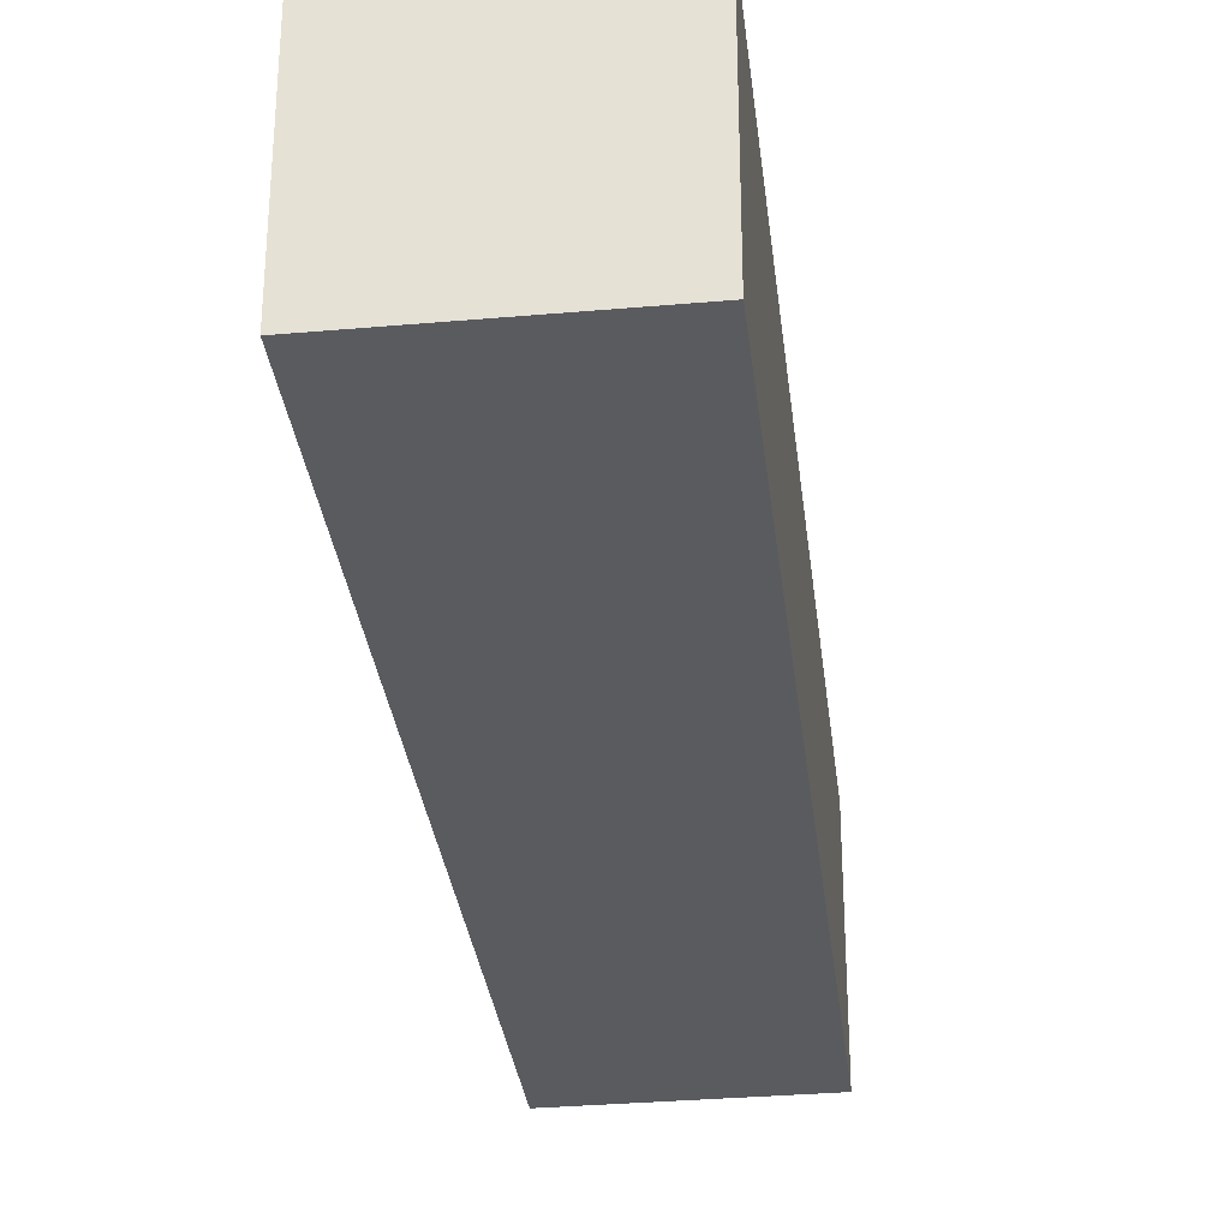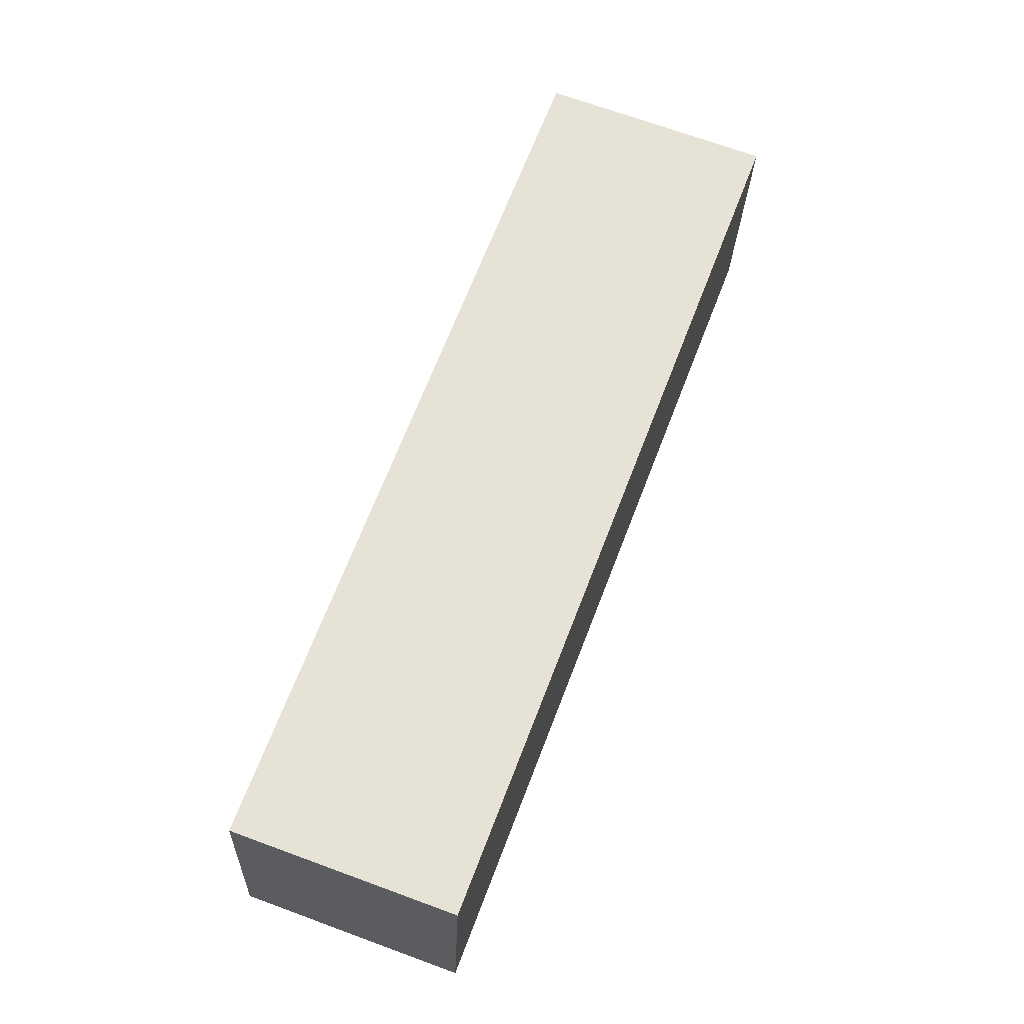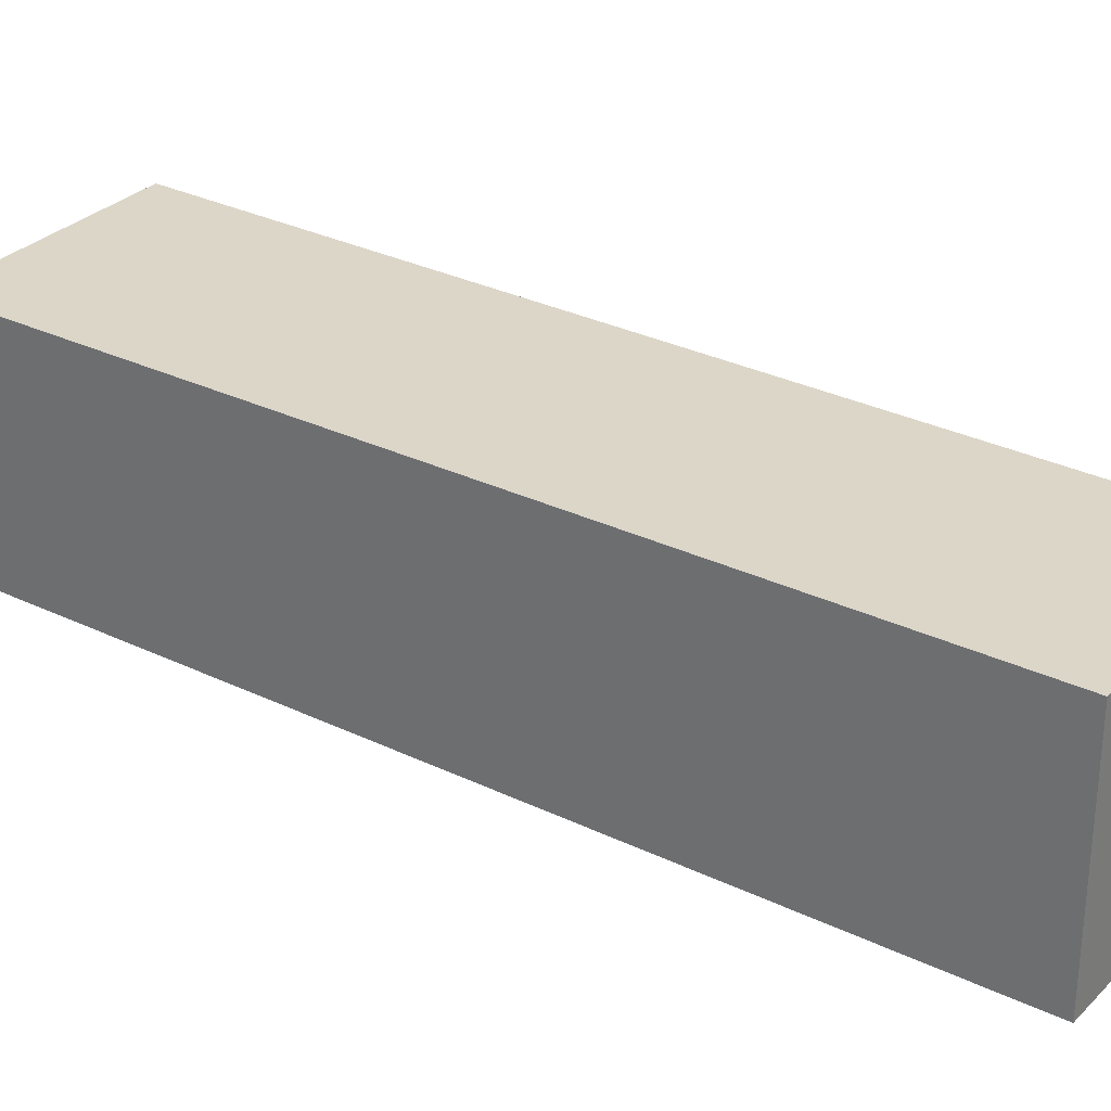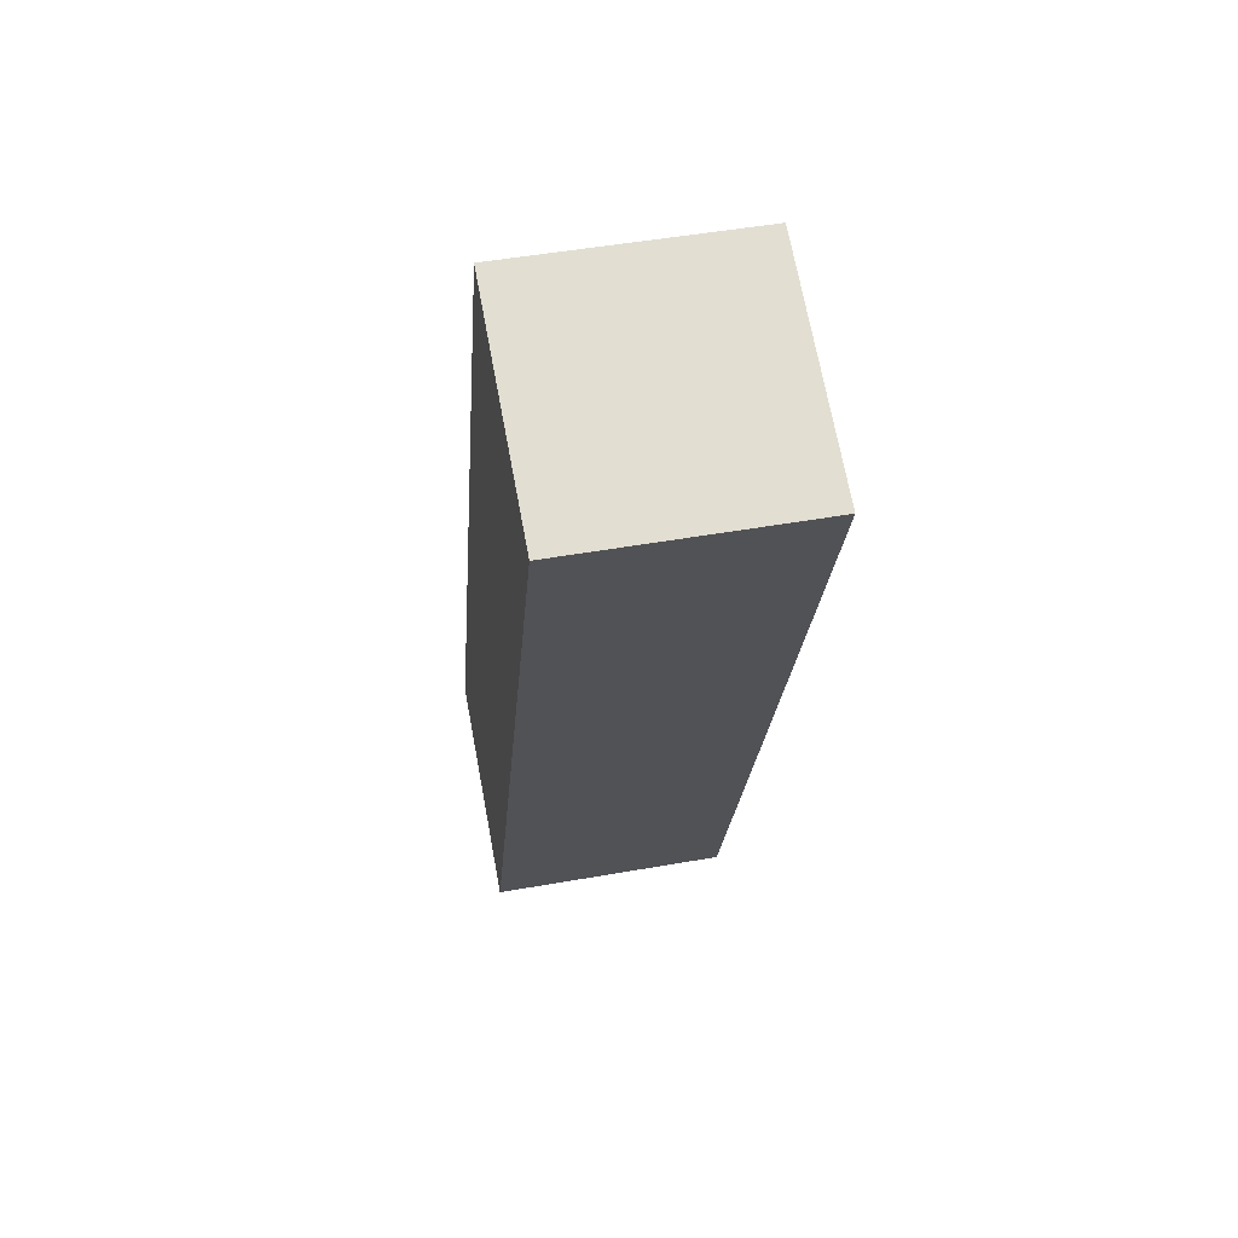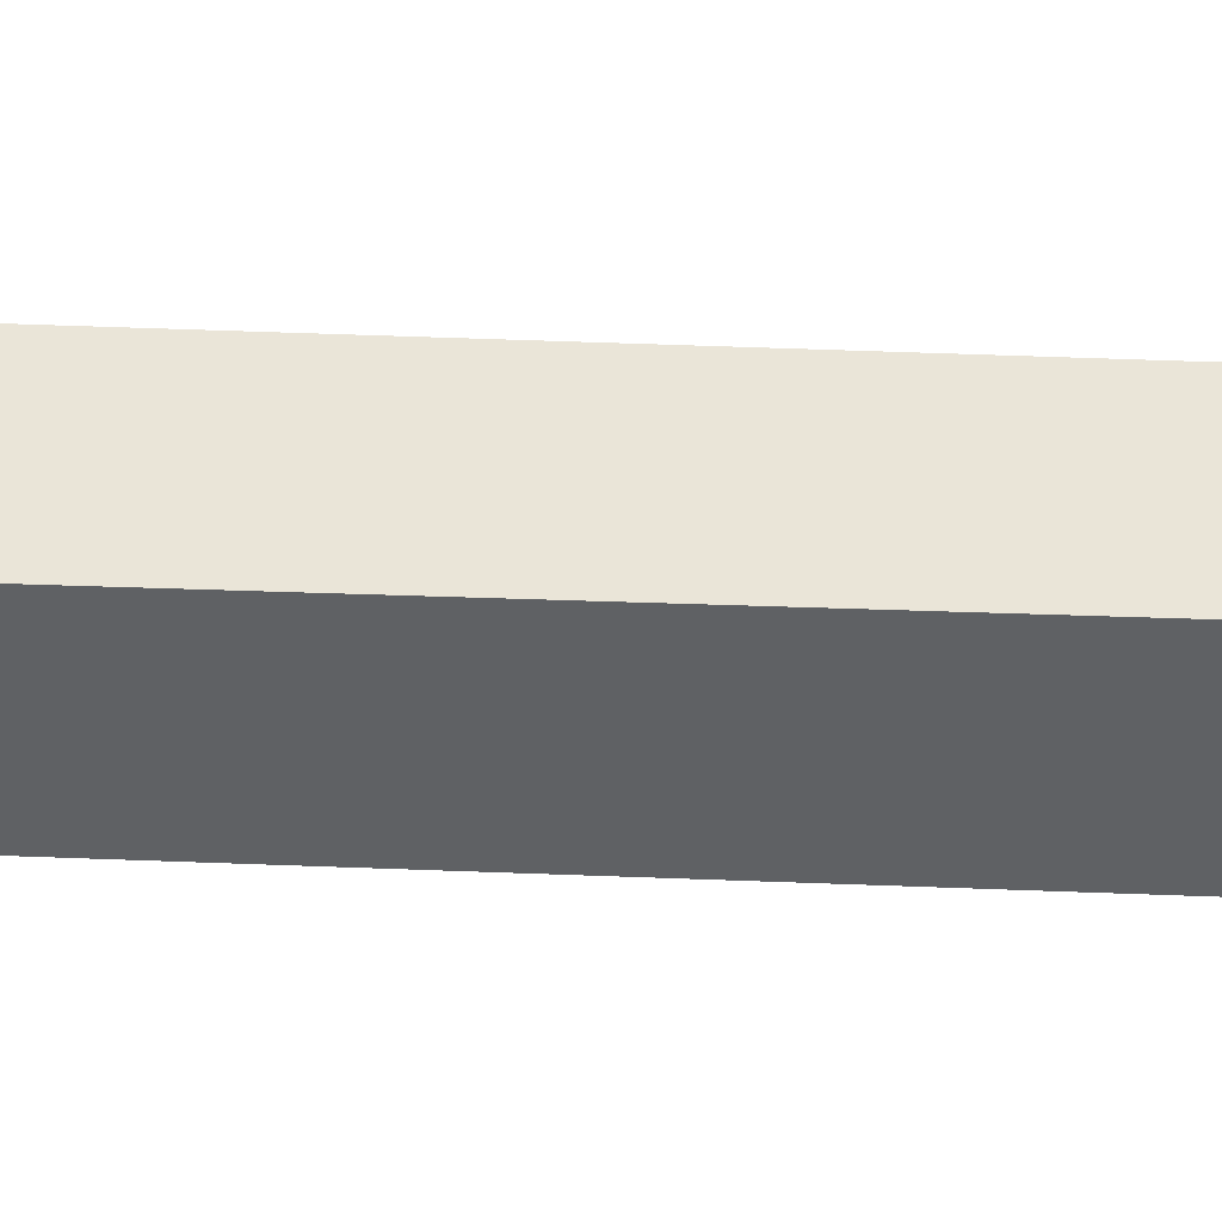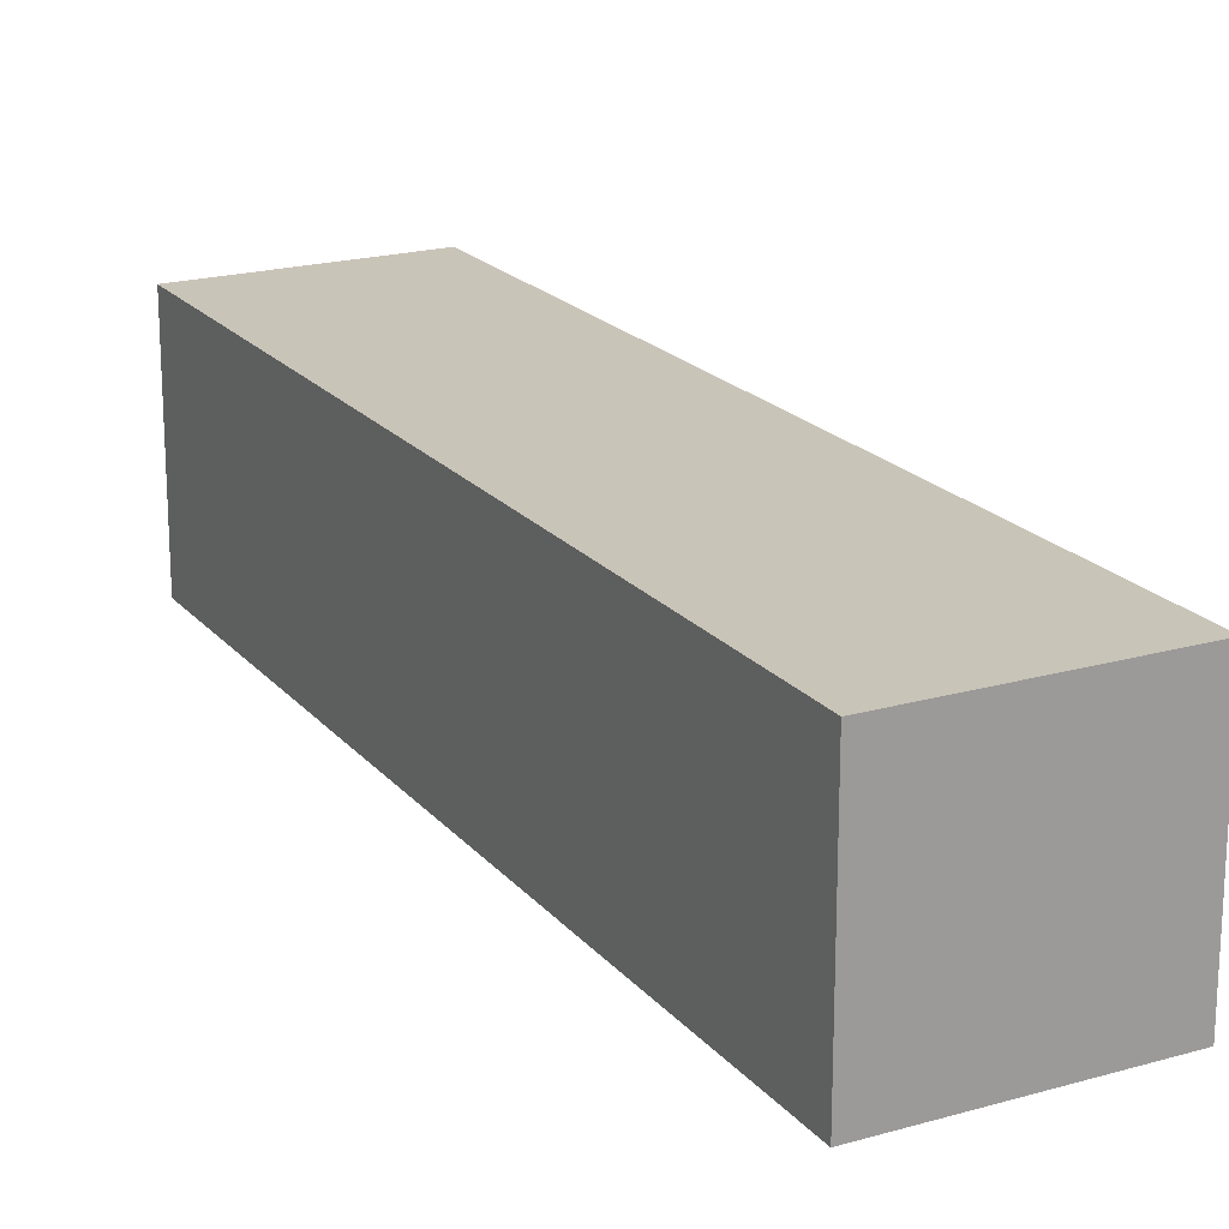
<metadata>
{"format":"obj","ext":"obj","renderer":"f3d","projection":"perspective","resolution":1024,"background":"white","views":[{"elev":-32.3,"azim":27.1,"up":"+Y"},{"elev":-25.9,"azim":-2.0,"up":"+Z"},{"elev":30.2,"azim":145.6,"up":"+Y"},{"elev":48.9,"azim":78.8,"up":"+Z"},{"elev":-46.4,"azim":-72.3,"up":"+Y"},{"elev":20.1,"azim":-7.7,"up":"+Y"}]}
</metadata>
<code>
v  2.014 0.872 2.928
v  0 0.872 5.339e-17
v  1.179 0.872 3.233
v  0.804 0.872 -0.294
v  0 0 0
v  1.179 -1.98e-16 3.233
v  2.014 -1.793e-16 2.928
v  0.804 1.8e-17 -0.294
g defaultobject
f 1 2 3
f 2 1 4
f 5 3 2
f 3 5 6
f 6 1 3
f 1 6 7
f 7 4 1
f 4 7 8
f 8 2 4
f 2 8 5
f 5 7 6
f 7 5 8

</code>
